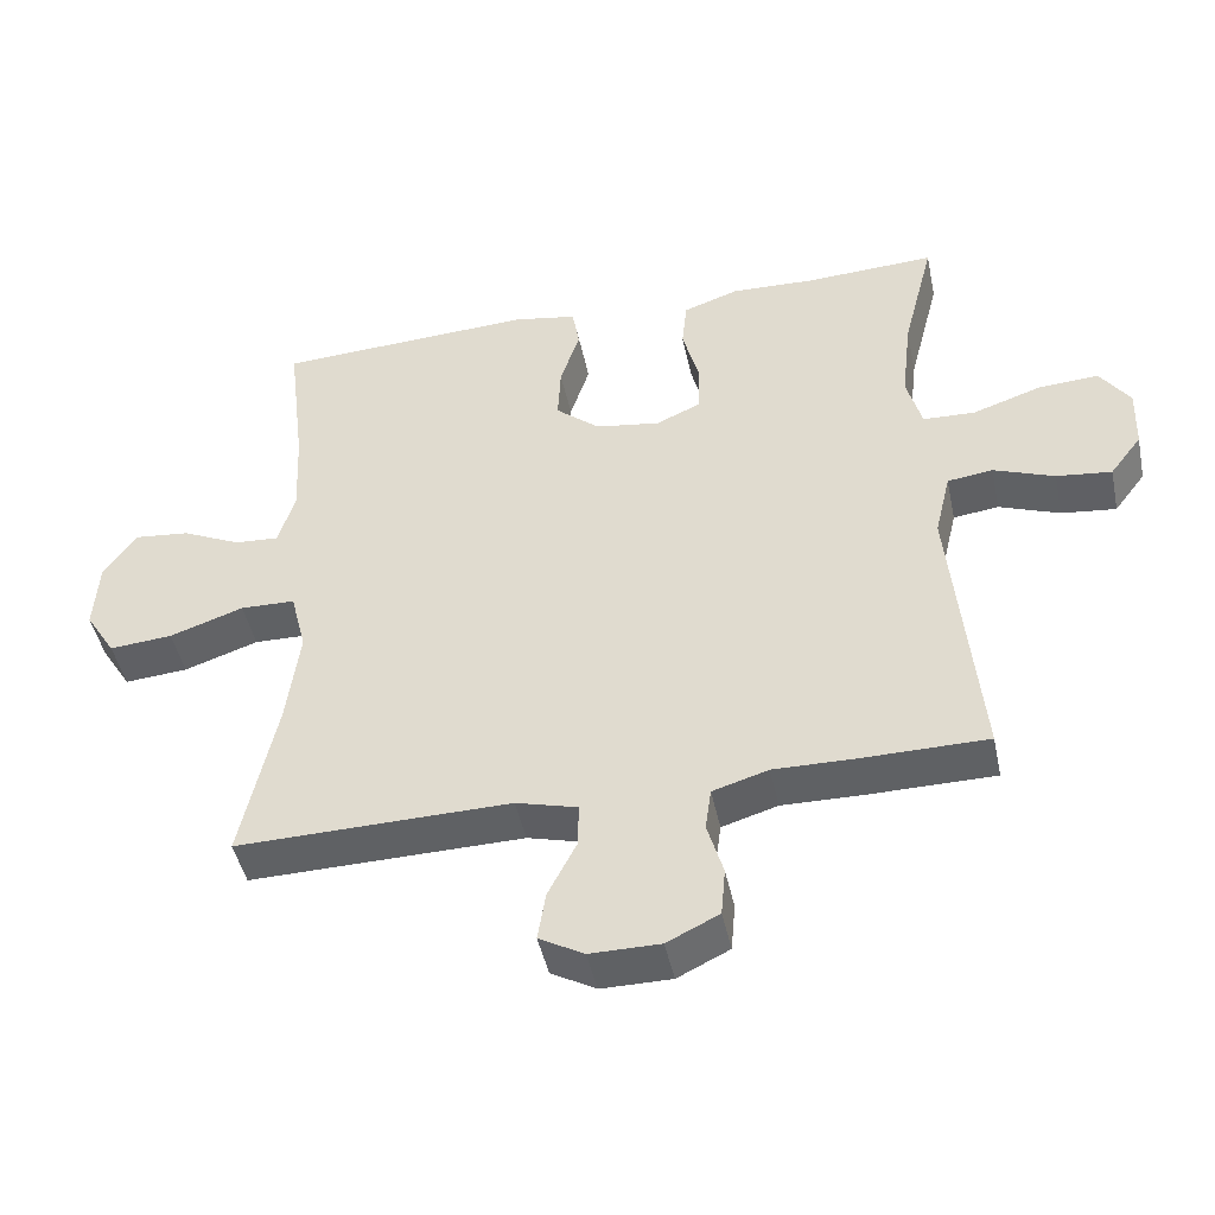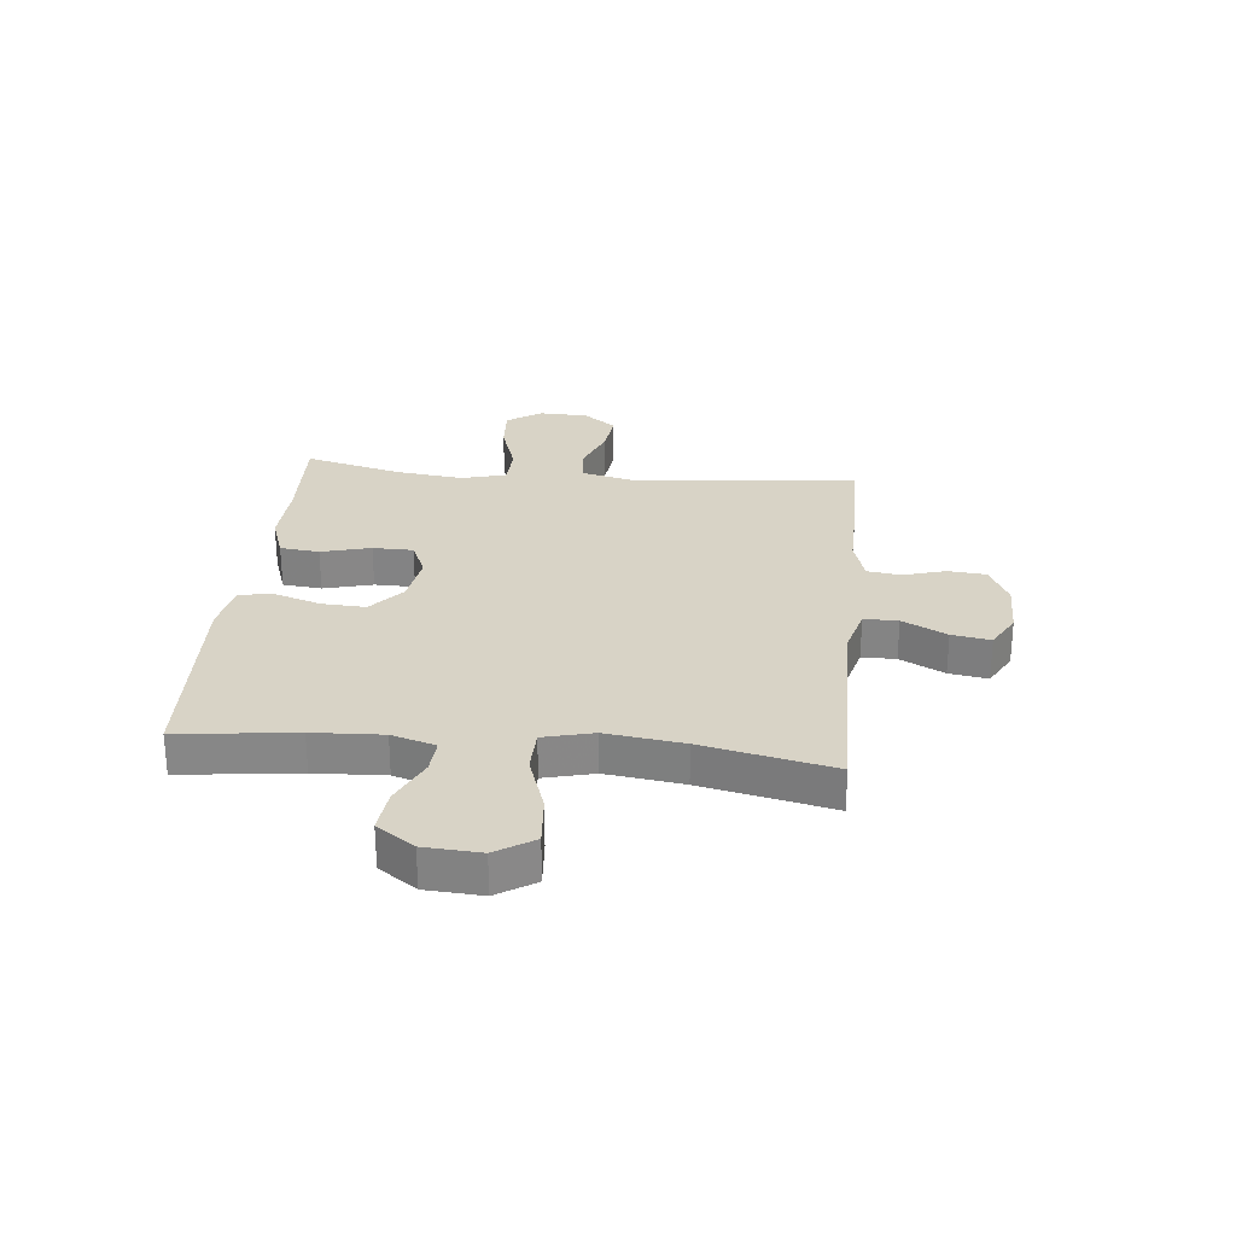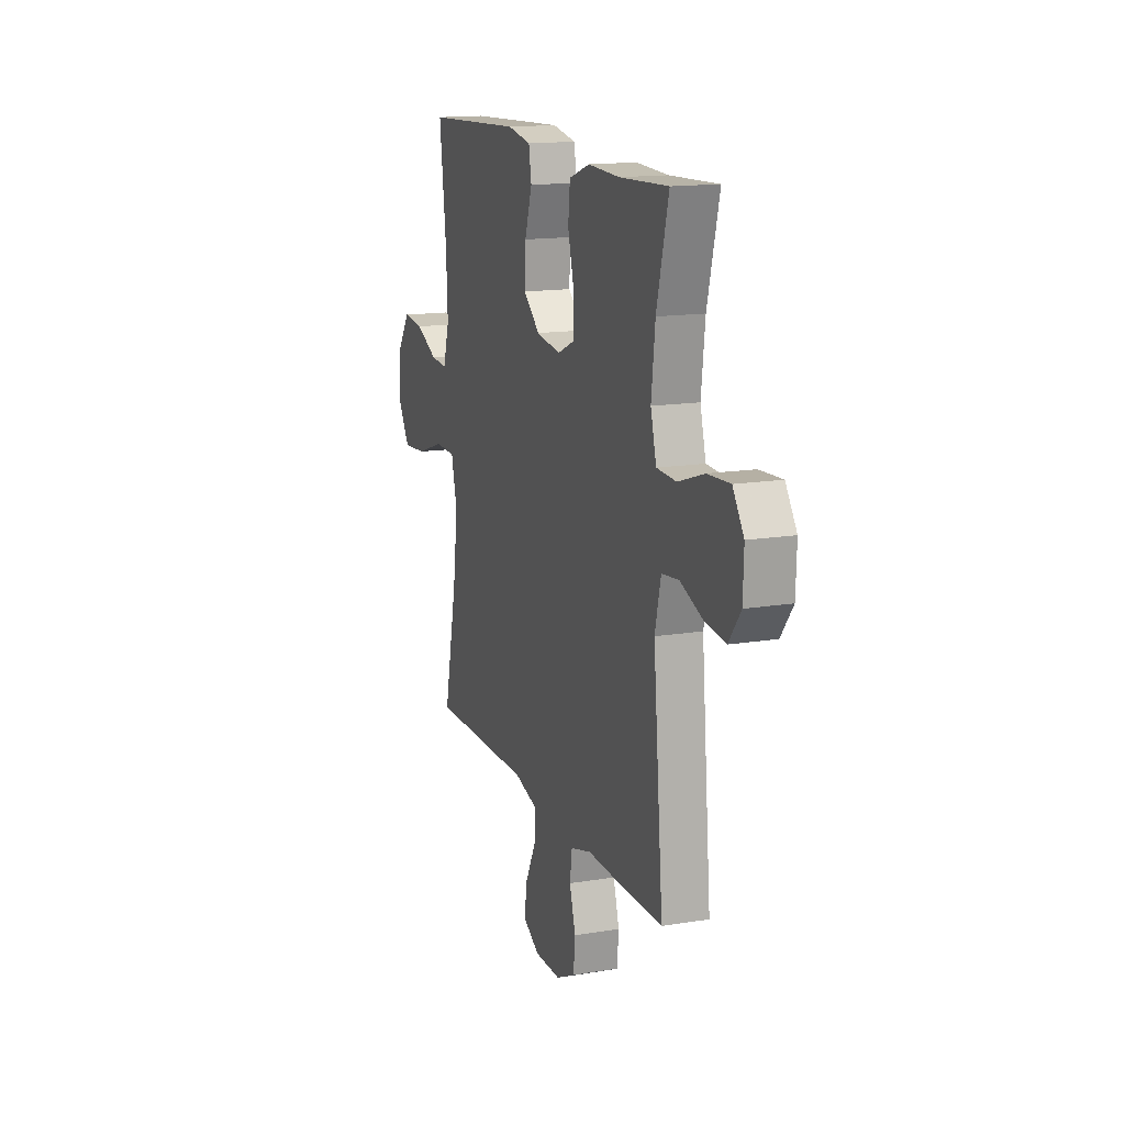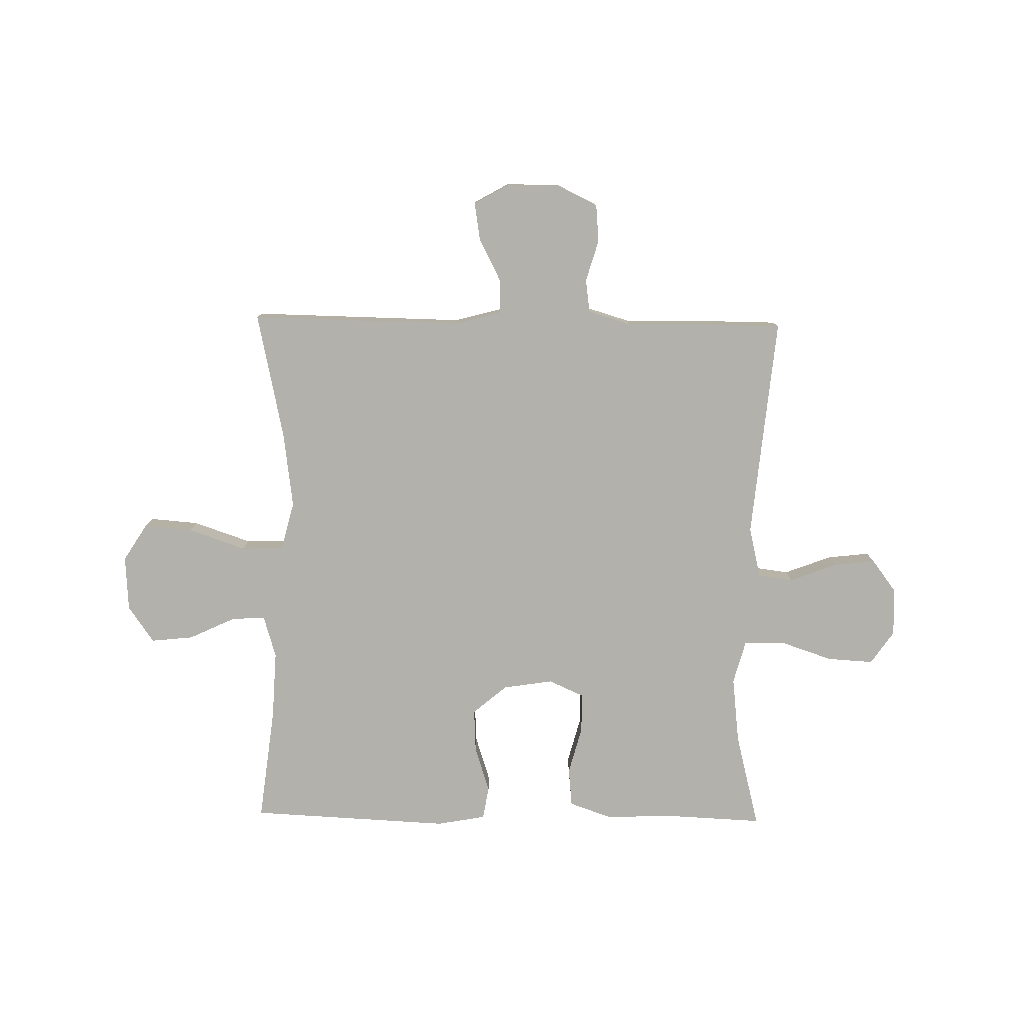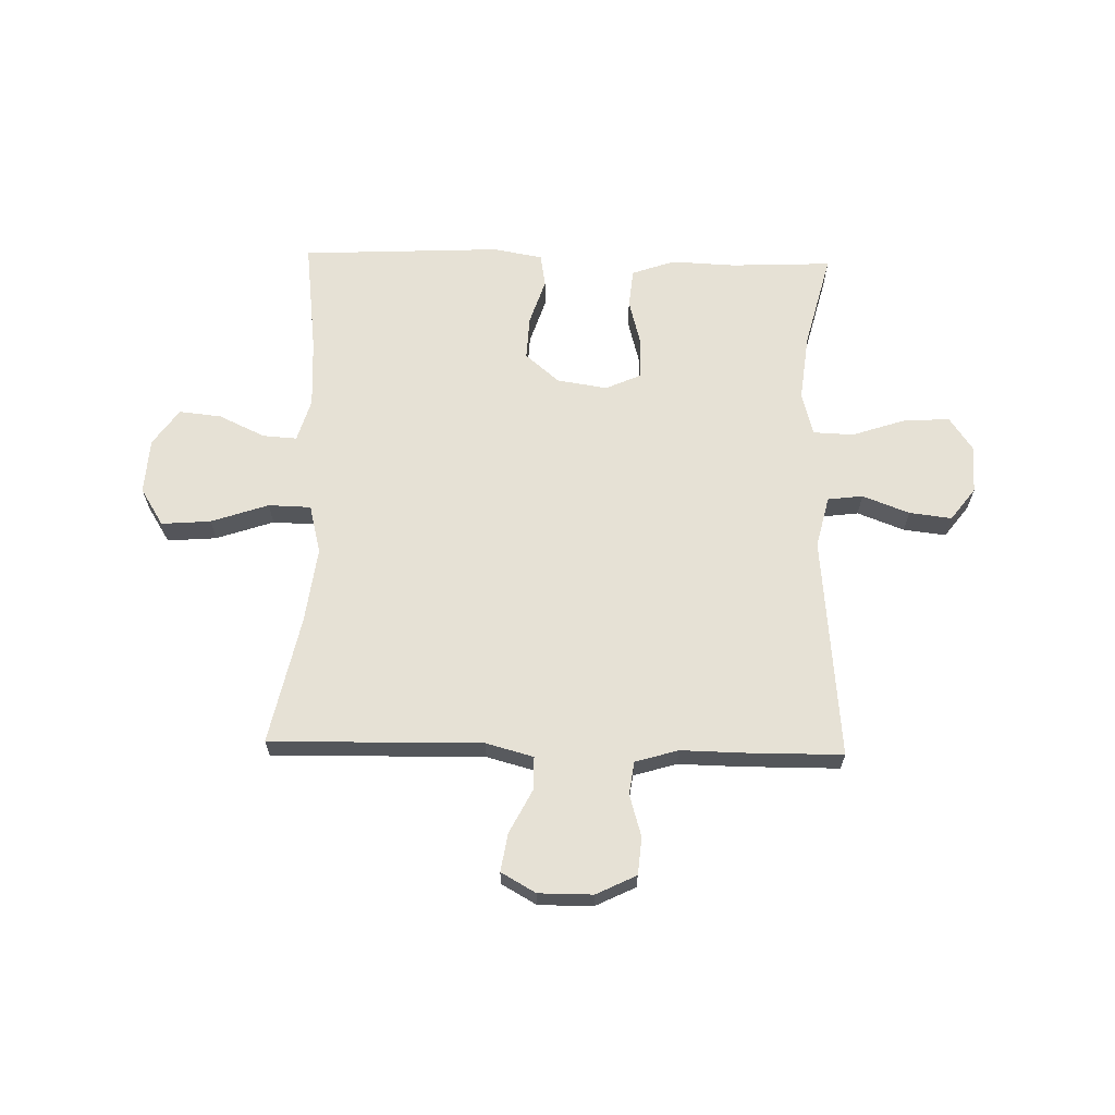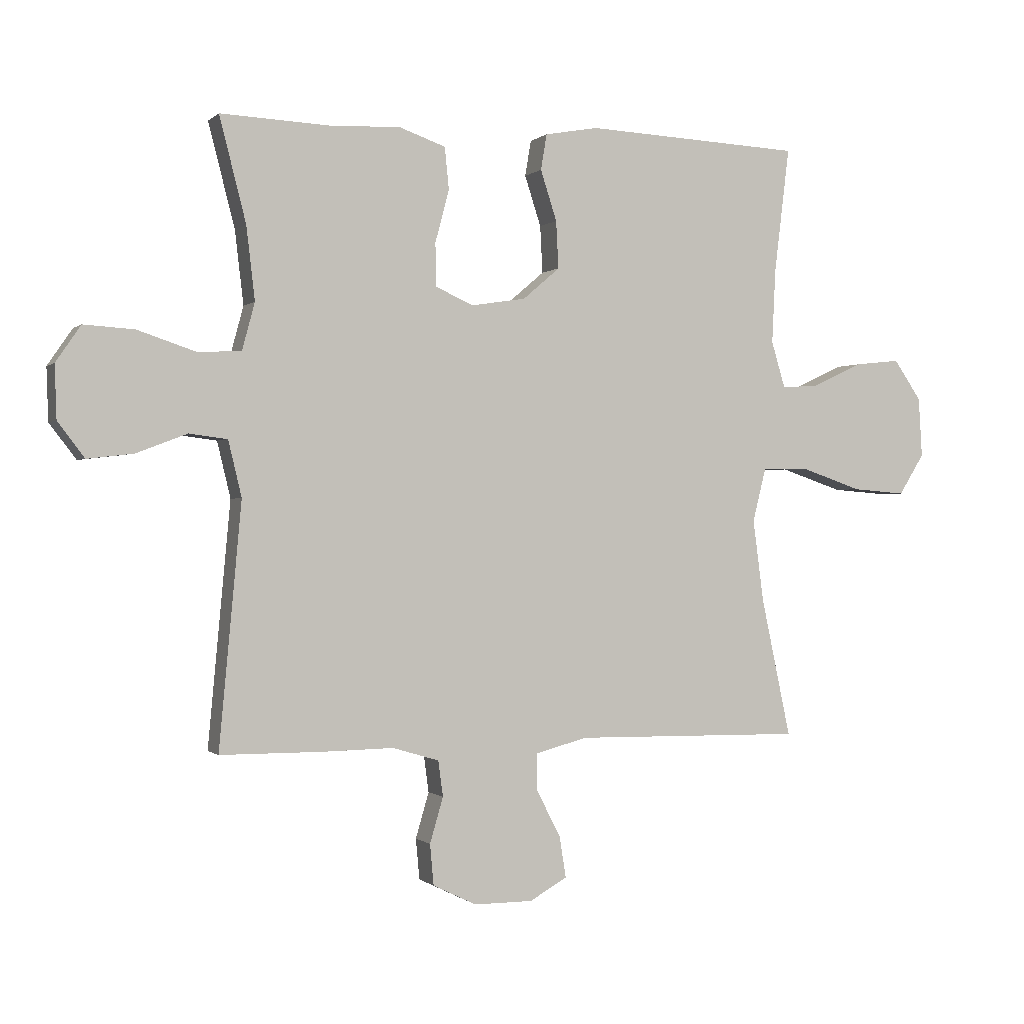
<metadata>
{"format":"obj","ext":"obj","renderer":"f3d","projection":"perspective","resolution":1024,"background":"white","views":[{"elev":-45.9,"azim":-168.1,"up":"+Z"},{"elev":27.8,"azim":95.7,"up":"+Y"},{"elev":15.1,"azim":-109.4,"up":"+Z"},{"elev":-78.9,"azim":179.0,"up":"+Y"},{"elev":64.7,"azim":-178.6,"up":"+Y"},{"elev":-0.3,"azim":-21.4,"up":"+Z"}]}
</metadata>
<code>
v -0.5 0.07 0.5
v -0.319 0.07 0.492
v -0.203 0.07 0.497
v -0.126 0.07 0.47
v -0.119 0.07 0.401
v -0.142 0.07 0.314
v -0.141 0.07 0.243
v -0.078 0.07 0.215
v 0.012 0.07 0.229
v 0.073 0.07 0.281
v 0.069 0.07 0.359
v 0.042 0.07 0.442
v 0.052 0.07 0.501
v 0.14 0.07 0.517
v 0.5 0.07 0.5
v 0.475 0.07 0.294
v 0.469 0.07 0.171
v 0.492 0.07 0.094
v 0.553 0.07 0.098
v 0.636 0.07 0.137
v 0.712 0.07 0.145
v 0.758 0.07 0.079
v 0.764 0.07 -0.02
v 0.722 0.07 -0.087
v 0.634 0.07 -0.08
v 0.531 0.07 -0.045
v 0.455 0.07 -0.047
v 0.433 0.07 -0.135
v 0.451 0.07 -0.271
v 0.5 0.07 -0.5
v 0.12 0.07 -0.494
v 0.035 0.07 -0.517
v 0.035 0.07 -0.577
v 0.075 0.07 -0.655
v 0.086 0.07 -0.723
v 0.024 0.07 -0.758
v -0.073 0.07 -0.758
v -0.145 0.07 -0.723
v -0.151 0.07 -0.656
v -0.129 0.07 -0.581
v -0.137 0.07 -0.522
v -0.214 0.07 -0.499
v -0.329 0.07 -0.501
v -0.5 0.07 -0.5
v -0.463 0.07 -0.1
v -0.485 0.07 -0.008
v -0.548 0.07 0
v -0.632 0.07 -0.032
v -0.708 0.07 -0.041
v -0.752 0.07 0.017
v -0.755 0.07 0.104
v -0.714 0.07 0.164
v -0.631 0.07 0.159
v -0.535 0.07 0.127
v -0.463 0.07 0.13
v -0.442 0.07 0.208
v -0.456 0.07 0.328
v -0.5 0 0.5
v -0.319 0 0.492
v -0.203 0 0.497
v -0.126 0 0.47
v -0.119 0 0.401
v -0.142 0 0.314
v -0.141 0 0.243
v -0.078 0 0.215
v 0.012 0 0.229
v 0.073 0 0.281
v 0.069 0 0.359
v 0.042 0 0.442
v 0.052 0 0.501
v 0.14 0 0.517
v 0.5 0 0.5
v 0.475 0 0.294
v 0.469 0 0.171
v 0.492 0 0.094
v 0.553 0 0.098
v 0.636 0 0.137
v 0.712 0 0.145
v 0.758 0 0.079
v 0.764 0 -0.02
v 0.722 0 -0.087
v 0.634 0 -0.08
v 0.531 0 -0.045
v 0.455 0 -0.047
v 0.433 0 -0.135
v 0.451 0 -0.271
v 0.5 0 -0.5
v 0.12 0 -0.494
v 0.035 0 -0.517
v 0.035 0 -0.577
v 0.075 0 -0.655
v 0.086 0 -0.723
v 0.024 0 -0.758
v -0.073 0 -0.758
v -0.145 0 -0.723
v -0.151 0 -0.656
v -0.129 0 -0.581
v -0.137 0 -0.522
v -0.214 0 -0.499
v -0.329 0 -0.501
v -0.5 0 -0.5
v -0.463 0 -0.1
v -0.485 0 -0.008
v -0.548 0 0
v -0.632 0 -0.032
v -0.708 0 -0.041
v -0.752 0 0.017
v -0.755 0 0.104
v -0.714 0 0.164
v -0.631 0 0.159
v -0.535 0 0.127
v -0.463 0 0.13
v -0.442 0 0.208
v -0.456 0 0.328
f 52 53 54
f 51 52 54
f 50 51 54
f 49 50 54
f 48 49 54
f 47 48 54
f 46 47 54 55
f 45 46 55 56
f 42 43 44 45
f 41 42 45 56
f 38 39 40
f 37 38 40
f 36 37 40
f 35 36 40
f 34 35 40
f 33 34 40
f 32 33 40 41
f 41 56 57
f 32 41 57
f 31 32 57
f 24 25 26
f 23 24 26
f 22 23 26
f 21 22 26
f 20 21 26
f 19 20 26
f 18 19 26 27
f 17 18 27
f 16 17 27 28
f 14 15 16
f 13 14 16
f 12 13 16
f 11 12 16
f 10 11 16 28
f 4 5 6
f 3 4 6
f 2 3 6
f 2 6 7
f 1 2 7
f 57 1 7
f 31 57 7
f 30 31 7
f 29 30 7
f 28 29 7 8
f 9 10 28
f 8 9 28
f 111 110 109
f 111 109 108
f 111 108 107
f 111 107 106
f 111 106 105
f 111 105 104
f 112 111 104 103
f 113 112 103 102
f 102 101 100 99
f 113 102 99 98
f 97 96 95
f 97 95 94
f 97 94 93
f 97 93 92
f 97 92 91
f 97 91 90
f 98 97 90 89
f 114 113 98
f 114 98 89
f 114 89 88
f 83 82 81
f 83 81 80
f 83 80 79
f 83 79 78
f 83 78 77
f 83 77 76
f 84 83 76 75
f 84 75 74
f 85 84 74 73
f 73 72 71
f 73 71 70
f 73 70 69
f 73 69 68
f 85 73 68 67
f 63 62 61
f 63 61 60
f 63 60 59
f 64 63 59
f 64 59 58
f 64 58 114
f 64 114 88
f 64 88 87
f 64 87 86
f 65 64 86 85
f 85 67 66
f 85 66 65
f 1 58 59 2
f 2 59 60 3
f 3 60 61 4
f 4 61 62 5
f 5 62 63 6
f 6 63 64 7
f 7 64 65 8
f 8 65 66 9
f 9 66 67 10
f 10 67 68 11
f 11 68 69 12
f 12 69 70 13
f 13 70 71 14
f 14 71 72 15
f 15 72 73 16
f 16 73 74 17
f 17 74 75 18
f 18 75 76 19
f 19 76 77 20
f 20 77 78 21
f 21 78 79 22
f 22 79 80 23
f 23 80 81 24
f 24 81 82 25
f 25 82 83 26
f 26 83 84 27
f 27 84 85 28
f 28 85 86 29
f 29 86 87 30
f 30 87 88 31
f 31 88 89 32
f 32 89 90 33
f 33 90 91 34
f 34 91 92 35
f 35 92 93 36
f 36 93 94 37
f 37 94 95 38
f 38 95 96 39
f 39 96 97 40
f 40 97 98 41
f 41 98 99 42
f 42 99 100 43
f 43 100 101 44
f 44 101 102 45
f 45 102 103 46
f 46 103 104 47
f 47 104 105 48
f 48 105 106 49
f 49 106 107 50
f 50 107 108 51
f 51 108 109 52
f 52 109 110 53
f 53 110 111 54
f 54 111 112 55
f 55 112 113 56
f 56 113 114 57
f 57 114 58 1

</code>
